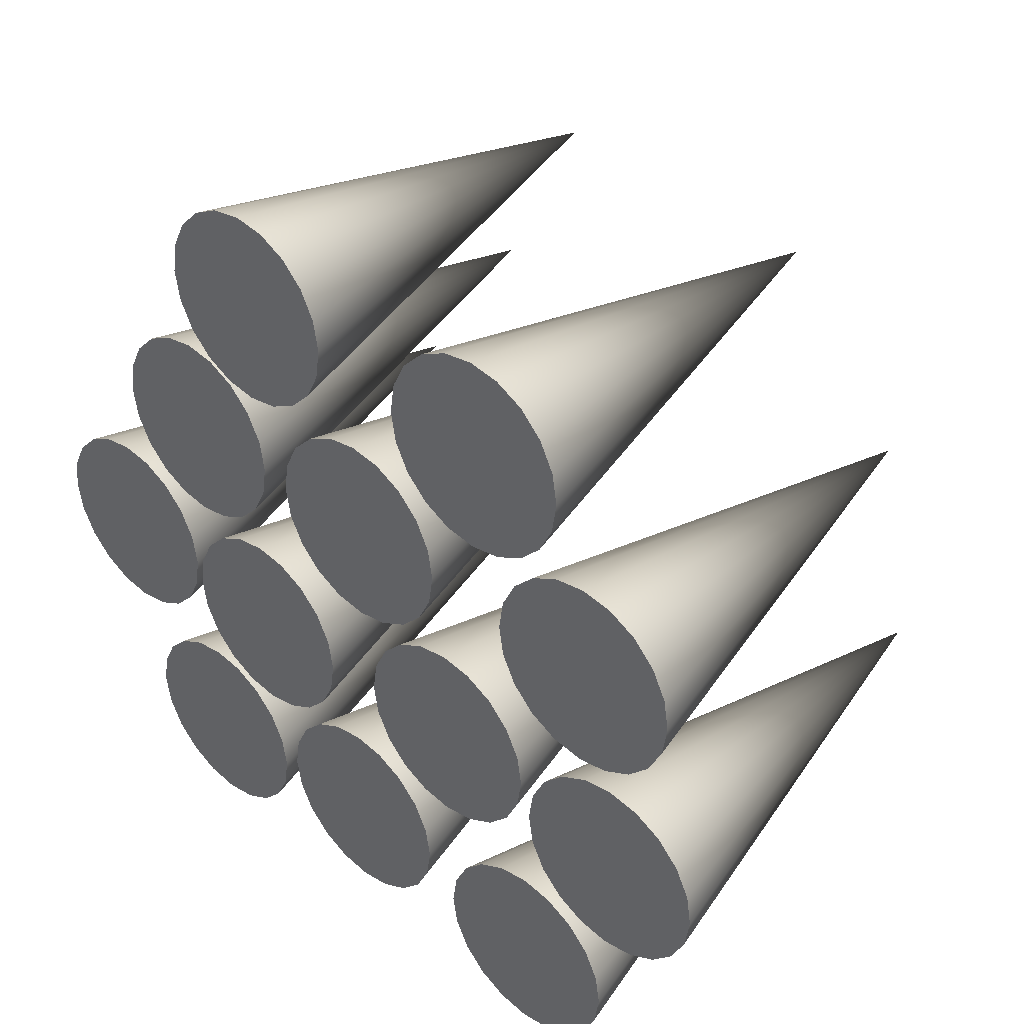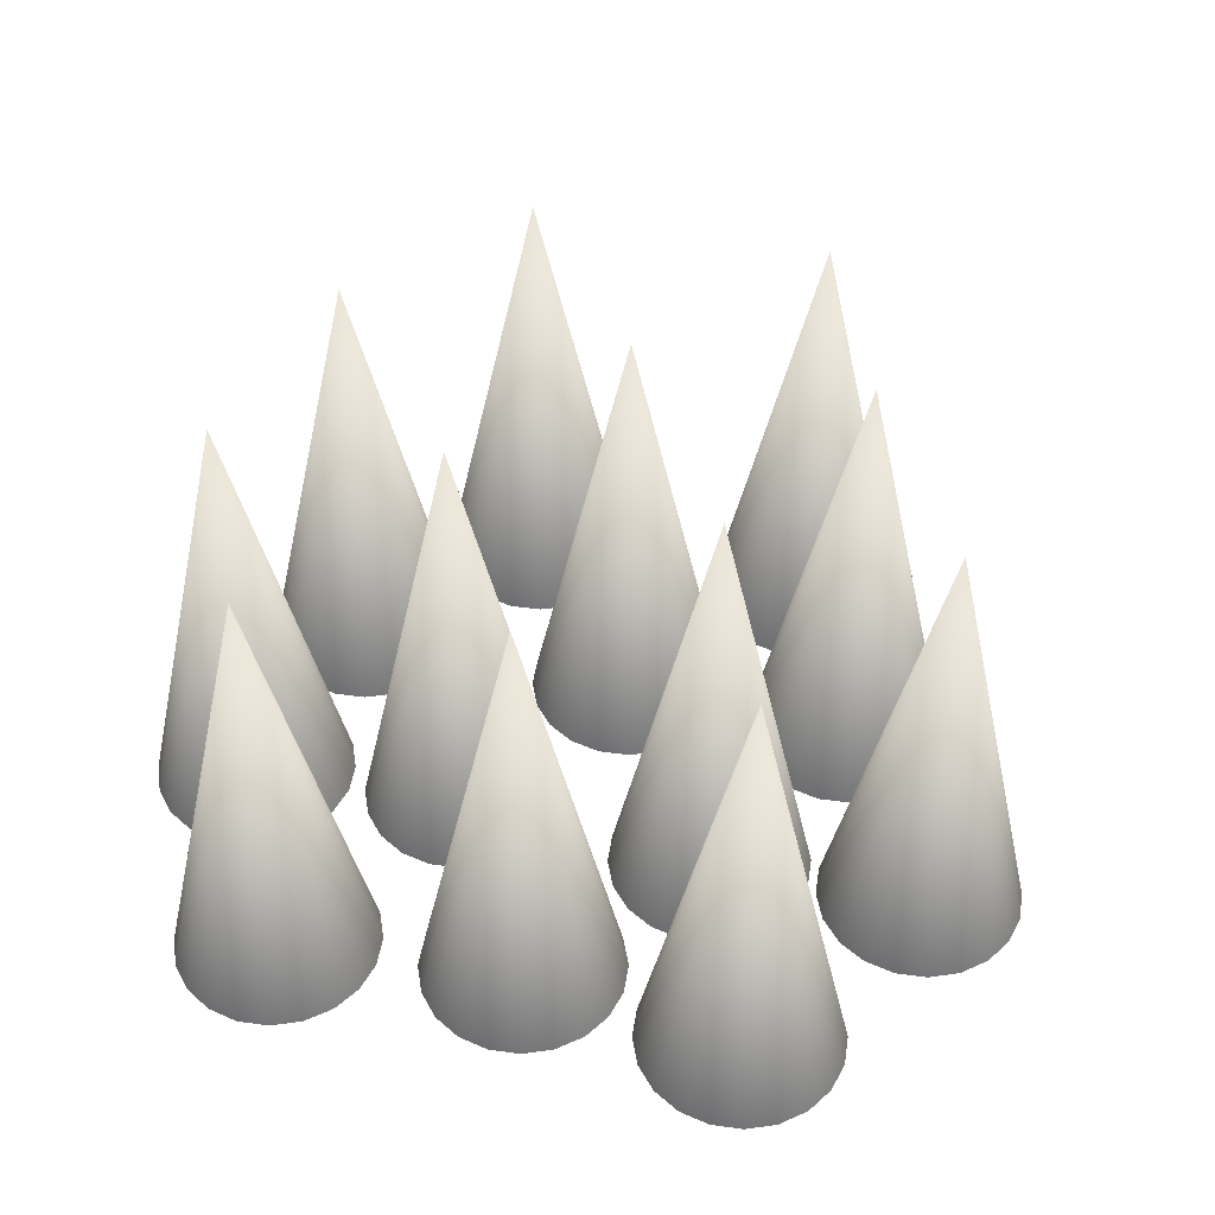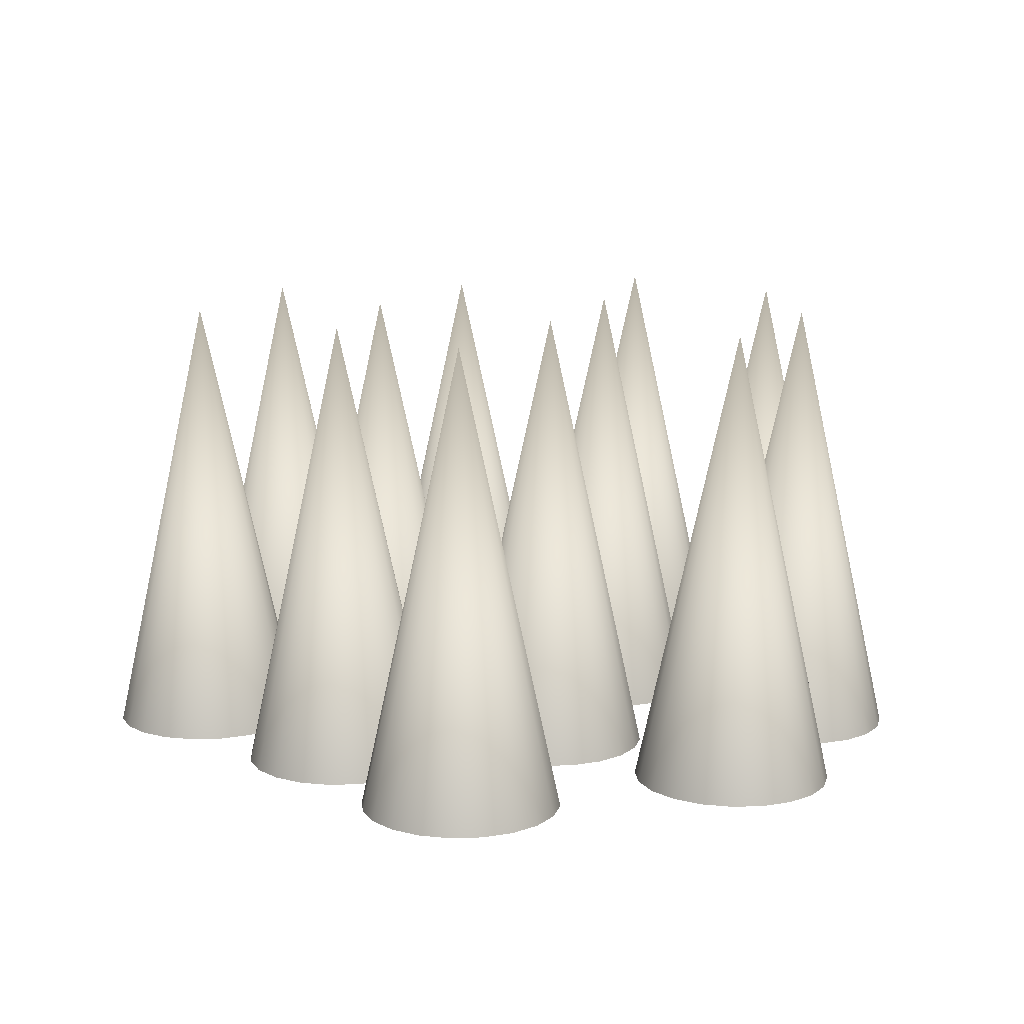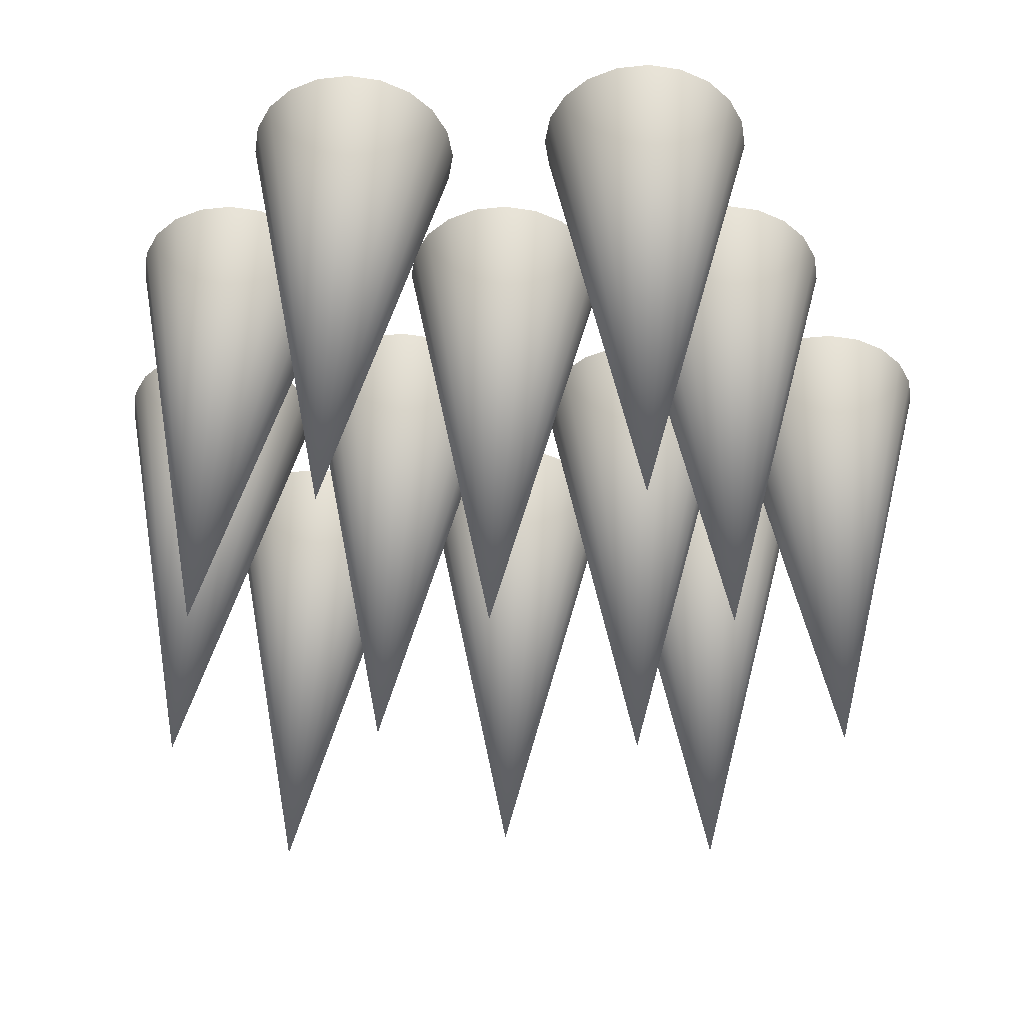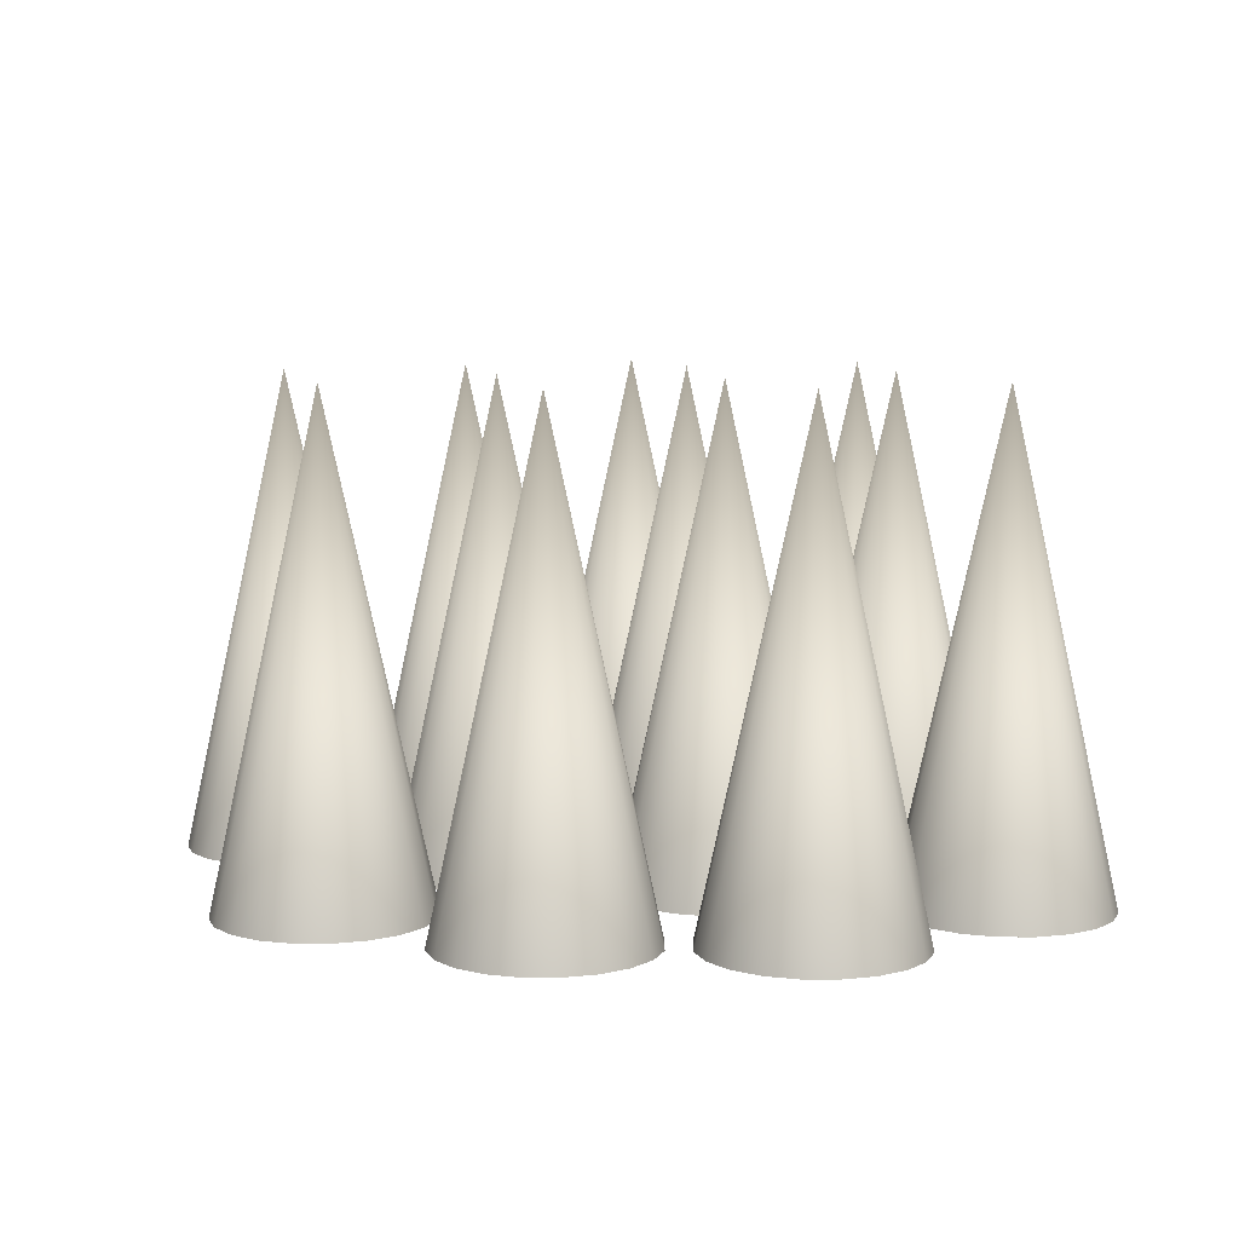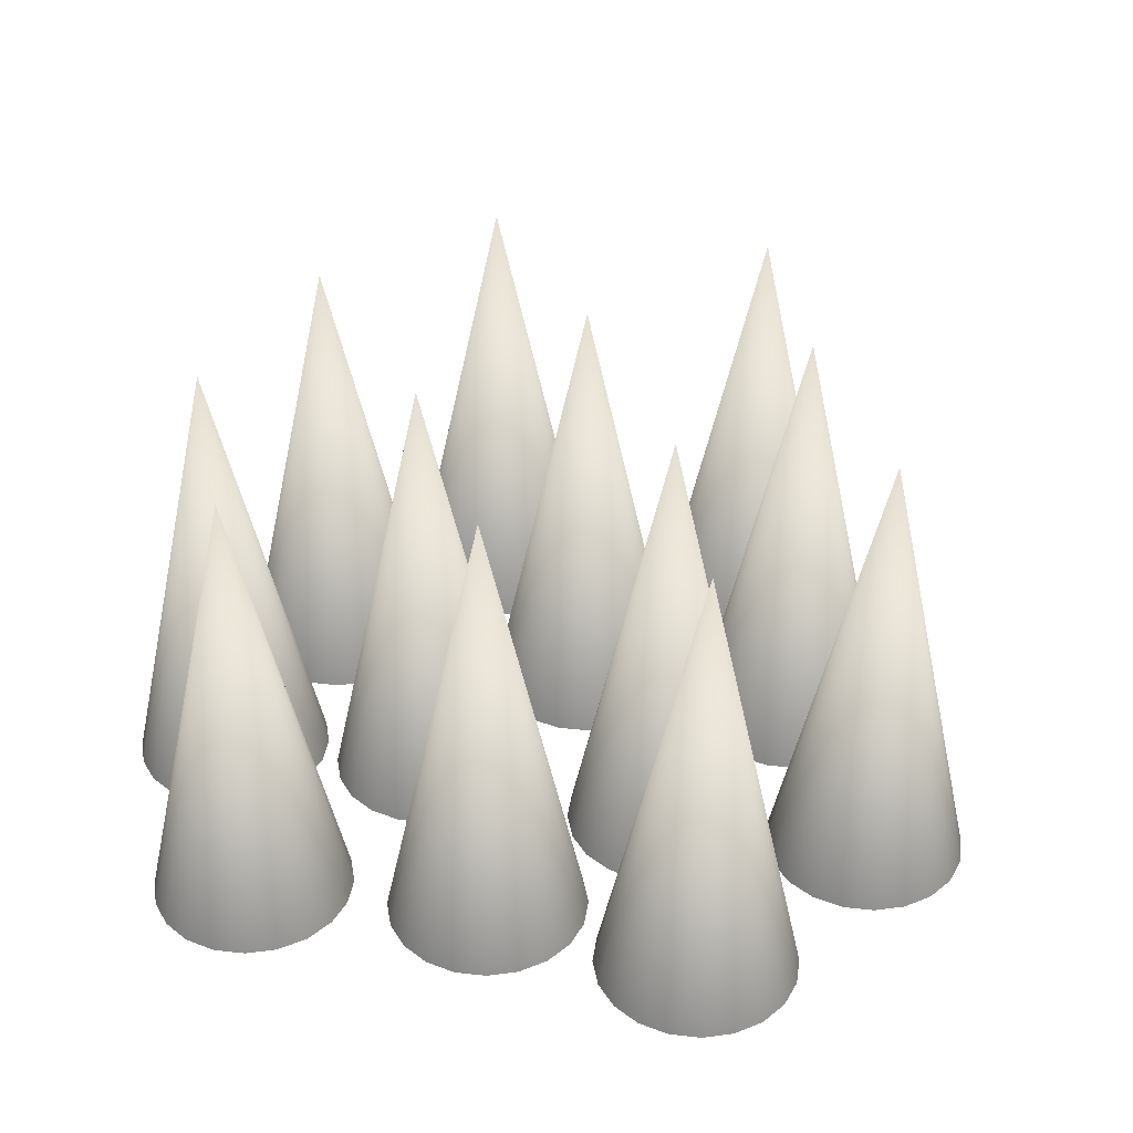
<metadata>
{"format":"obj","ext":"obj","renderer":"f3d","projection":"perspective","resolution":1024,"background":"white","views":[{"elev":38.2,"azim":43.1,"up":"+Z"},{"elev":45.9,"azim":-162.2,"up":"+Y"},{"elev":12.0,"azim":-13.5,"up":"+Y"},{"elev":49.7,"azim":-178.2,"up":"+Z"},{"elev":7.7,"azim":81.5,"up":"+Y"},{"elev":36.3,"azim":-162.6,"up":"+Y"}]}
</metadata>
<code>
g default
v -24.75 9.736 2.942
v -24.89 9.736 2.663
v -25.11 9.736 2.442
v -25.39 9.736 2.3
v -25.7 9.736 2.251
v -26.01 9.736 2.3
v -26.29 9.736 2.442
v -26.51 9.736 2.663
v -26.65 9.736 2.942
v -26.7 9.736 3.251
v -26.65 9.736 3.56
v -26.51 9.736 3.839
v -26.29 9.736 4.06
v -26.01 9.736 4.202
v -25.7 9.736 4.251
v -25.39 9.736 4.202
v -25.11 9.736 4.06
v -24.89 9.736 3.839
v -24.75 9.736 3.56
v -24.7 9.736 3.251
v -25.7 14.34 3.251
v -23.5 9.736 -2.715
v -23.64 9.736 -2.993
v -23.86 9.736 -3.215
v -24.14 9.736 -3.357
v -24.45 9.736 -3.406
v -24.76 9.736 -3.357
v -25.03 9.736 -3.215
v -25.26 9.736 -2.993
v -25.4 9.736 -2.715
v -25.45 9.736 -2.406
v -25.4 9.736 -2.097
v -25.26 9.736 -1.818
v -25.03 9.736 -1.597
v -24.76 9.736 -1.455
v -24.45 9.736 -1.406
v -24.14 9.736 -1.455
v -23.86 9.736 -1.597
v -23.64 9.736 -1.818
v -23.5 9.736 -2.097
v -23.45 9.736 -2.406
v -24.45 14.34 -2.406
v -20.5 9.736 0.9725
v -20.64 9.736 0.6937
v -20.86 9.736 0.4725
v -21.14 9.736 0.3305
v -21.45 9.736 0.2815
v -21.76 9.736 0.3305
v -22.04 9.736 0.4725
v -22.26 9.736 0.6937
v -22.4 9.736 0.9725
v -22.45 9.736 1.282
v -22.4 9.736 1.591
v -22.26 9.736 1.869
v -22.04 9.736 2.091
v -21.76 9.736 2.233
v -21.45 9.736 2.282
v -21.14 9.736 2.233
v -20.86 9.736 2.091
v -20.64 9.736 1.869
v -20.5 9.736 1.591
v -20.45 9.736 1.282
v -21.45 14.34 1.282
v -24.82 9.736 -0.9558
v -24.96 9.736 -1.235
v -25.18 9.736 -1.456
v -25.46 9.736 -1.598
v -25.77 9.736 -1.647
v -26.08 9.736 -1.598
v -26.36 9.736 -1.456
v -26.58 9.736 -1.235
v -26.72 9.736 -0.9558
v -26.77 9.736 -0.6468
v -26.72 9.736 -0.3377
v -26.58 9.736 -0.05897
v -26.36 9.736 0.1623
v -26.08 9.736 0.3043
v -25.77 9.736 0.3532
v -25.46 9.736 0.3043
v -25.18 9.736 0.1623
v -24.96 9.736 -0.05897
v -24.82 9.736 -0.3377
v -24.77 9.736 -0.6468
v -25.77 14.34 -0.6468
v -26.87 9.736 -0.7258
v -27.01 9.736 -1.005
v -27.23 9.736 -1.226
v -27.51 9.736 -1.368
v -27.82 9.736 -1.417
v -28.13 9.736 -1.368
v -28.41 9.736 -1.226
v -28.63 9.736 -1.005
v -28.77 9.736 -0.7258
v -28.82 9.736 -0.4168
v -28.77 9.736 -0.1078
v -28.63 9.736 0.171
v -28.41 9.736 0.3922
v -28.13 9.736 0.5343
v -27.82 9.736 0.5832
v -27.51 9.736 0.5343
v -27.23 9.736 0.3922
v -27.01 9.736 0.171
v -26.87 9.736 -0.1078
v -26.82 9.736 -0.4168
v -27.82 14.34 -0.4168
v -21.17 9.736 -3.133
v -21.31 9.736 -3.411
v -21.53 9.736 -3.633
v -21.81 9.736 -3.775
v -22.12 9.736 -3.824
v -22.43 9.736 -3.775
v -22.71 9.736 -3.633
v -22.93 9.736 -3.411
v -23.07 9.736 -3.133
v -23.12 9.736 -2.824
v -23.07 9.736 -2.515
v -22.93 9.736 -2.236
v -22.71 9.736 -2.015
v -22.43 9.736 -1.872
v -22.12 9.736 -1.824
v -21.81 9.736 -1.872
v -21.53 9.736 -2.015
v -21.31 9.736 -2.236
v -21.17 9.736 -2.515
v -21.12 9.736 -2.824
v -22.12 14.34 -2.824
v -25.64 9.736 1.13
v -25.79 9.736 0.8512
v -26.01 9.736 0.6299
v -26.29 9.736 0.4879
v -26.6 9.736 0.439
v -26.9 9.736 0.4879
v -27.18 9.736 0.6299
v -27.4 9.736 0.8512
v -27.55 9.736 1.13
v -27.6 9.736 1.439
v -27.55 9.736 1.748
v -27.4 9.736 2.027
v -27.18 9.736 2.248
v -26.9 9.736 2.39
v -26.6 9.736 2.439
v -26.29 9.736 2.39
v -26.01 9.736 2.248
v -25.79 9.736 2.027
v -25.64 9.736 1.748
v -25.6 9.736 1.439
v -26.6 14.34 1.439
v -20.12 9.736 -1.204
v -20.26 9.736 -1.482
v -20.48 9.736 -1.704
v -20.76 9.736 -1.846
v -21.07 9.736 -1.895
v -21.38 9.736 -1.846
v -21.66 9.736 -1.704
v -21.88 9.736 -1.482
v -22.02 9.736 -1.204
v -22.07 9.736 -0.8946
v -22.02 9.736 -0.5856
v -21.88 9.736 -0.3068
v -21.66 9.736 -0.08558
v -21.38 9.736 0.05646
v -21.07 9.736 0.1054
v -20.76 9.736 0.05646
v -20.48 9.736 -0.08558
v -20.26 9.736 -0.3068
v -20.12 9.736 -0.5856
v -20.07 9.736 -0.8946
v -21.07 14.34 -0.8946
v -25.67 9.736 -2.866
v -25.81 9.736 -3.144
v -26.03 9.736 -3.366
v -26.31 9.736 -3.508
v -26.62 9.736 -3.557
v -26.93 9.736 -3.508
v -27.21 9.736 -3.366
v -27.43 9.736 -3.144
v -27.57 9.736 -2.866
v -27.62 9.736 -2.557
v -27.57 9.736 -2.248
v -27.43 9.736 -1.969
v -27.21 9.736 -1.748
v -26.93 9.736 -1.606
v -26.62 9.736 -1.557
v -26.31 9.736 -1.606
v -26.03 9.736 -1.748
v -25.81 9.736 -1.969
v -25.67 9.736 -2.248
v -25.62 9.736 -2.557
v -26.62 14.34 -2.557
v -23.35 9.736 1.055
v -23.49 9.736 0.7766
v -23.71 9.736 0.5553
v -23.99 9.736 0.4133
v -24.3 9.736 0.3644
v -24.61 9.736 0.4133
v -24.89 9.736 0.5553
v -25.11 9.736 0.7766
v -25.25 9.736 1.055
v -25.3 9.736 1.364
v -25.25 9.736 1.673
v -25.11 9.736 1.952
v -24.89 9.736 2.173
v -24.61 9.736 2.315
v -24.3 9.736 2.364
v -23.99 9.736 2.315
v -23.71 9.736 2.173
v -23.49 9.736 1.952
v -23.35 9.736 1.673
v -23.3 9.736 1.364
v -24.3 14.34 1.364
v -21.82 9.736 2.731
v -21.96 9.736 2.453
v -22.19 9.736 2.231
v -22.46 9.736 2.089
v -22.77 9.736 2.04
v -23.08 9.736 2.089
v -23.36 9.736 2.231
v -23.58 9.736 2.453
v -23.72 9.736 2.731
v -23.77 9.736 3.04
v -23.72 9.736 3.349
v -23.58 9.736 3.628
v -23.36 9.736 3.849
v -23.08 9.736 3.991
v -22.77 9.736 4.04
v -22.46 9.736 3.991
v -22.19 9.736 3.849
v -21.96 9.736 3.628
v -21.82 9.736 3.349
v -21.77 9.736 3.04
v -22.77 14.34 3.04
v -22.22 9.736 -0.8417
v -22.36 9.736 -1.12
v -22.58 9.736 -1.342
v -22.86 9.736 -1.484
v -23.17 9.736 -1.533
v -23.48 9.736 -1.484
v -23.76 9.736 -1.342
v -23.98 9.736 -1.12
v -24.12 9.736 -0.8417
v -24.17 9.736 -0.5326
v -24.12 9.736 -0.2236
v -23.98 9.736 0.05515
v -23.76 9.736 0.2764
v -23.48 9.736 0.4184
v -23.17 9.736 0.4674
v -22.86 9.736 0.4184
v -22.58 9.736 0.2764
v -22.36 9.736 0.05515
v -22.22 9.736 -0.2236
v -22.17 9.736 -0.5326
v -23.17 14.34 -0.5326
g polySurface54
f 1 20 19 18 17 16 15 14 13 12 11 10 9 8 7 6 5 4 3 2
f 1 2 21
f 2 3 21
f 3 4 21
f 4 5 21
f 5 6 21
f 6 7 21
f 7 8 21
f 8 9 21
f 9 10 21
f 10 11 21
f 11 12 21
f 12 13 21
f 13 14 21
f 14 15 21
f 15 16 21
f 16 17 21
f 17 18 21
f 18 19 21
f 19 20 21
f 20 1 21
f 22 41 40 39 38 37 36 35 34 33 32 31 30 29 28 27 26 25 24 23
f 22 23 42
f 23 24 42
f 24 25 42
f 25 26 42
f 26 27 42
f 27 28 42
f 28 29 42
f 29 30 42
f 30 31 42
f 31 32 42
f 32 33 42
f 33 34 42
f 34 35 42
f 35 36 42
f 36 37 42
f 37 38 42
f 38 39 42
f 39 40 42
f 40 41 42
f 41 22 42
f 43 62 61 60 59 58 57 56 55 54 53 52 51 50 49 48 47 46 45 44
f 43 44 63
f 44 45 63
f 45 46 63
f 46 47 63
f 47 48 63
f 48 49 63
f 49 50 63
f 50 51 63
f 51 52 63
f 52 53 63
f 53 54 63
f 54 55 63
f 55 56 63
f 56 57 63
f 57 58 63
f 58 59 63
f 59 60 63
f 60 61 63
f 61 62 63
f 62 43 63
f 64 83 82 81 80 79 78 77 76 75 74 73 72 71 70 69 68 67 66 65
f 64 65 84
f 65 66 84
f 66 67 84
f 67 68 84
f 68 69 84
f 69 70 84
f 70 71 84
f 71 72 84
f 72 73 84
f 73 74 84
f 74 75 84
f 75 76 84
f 76 77 84
f 77 78 84
f 78 79 84
f 79 80 84
f 80 81 84
f 81 82 84
f 82 83 84
f 83 64 84
f 85 104 103 102 101 100 99 98 97 96 95 94 93 92 91 90 89 88 87 86
f 85 86 105
f 86 87 105
f 87 88 105
f 88 89 105
f 89 90 105
f 90 91 105
f 91 92 105
f 92 93 105
f 93 94 105
f 94 95 105
f 95 96 105
f 96 97 105
f 97 98 105
f 98 99 105
f 99 100 105
f 100 101 105
f 101 102 105
f 102 103 105
f 103 104 105
f 104 85 105
f 106 125 124 123 122 121 120 119 118 117 116 115 114 113 112 111 110 109 108 107
f 106 107 126
f 107 108 126
f 108 109 126
f 109 110 126
f 110 111 126
f 111 112 126
f 112 113 126
f 113 114 126
f 114 115 126
f 115 116 126
f 116 117 126
f 117 118 126
f 118 119 126
f 119 120 126
f 120 121 126
f 121 122 126
f 122 123 126
f 123 124 126
f 124 125 126
f 125 106 126
f 127 146 145 144 143 142 141 140 139 138 137 136 135 134 133 132 131 130 129 128
f 127 128 147
f 128 129 147
f 129 130 147
f 130 131 147
f 131 132 147
f 132 133 147
f 133 134 147
f 134 135 147
f 135 136 147
f 136 137 147
f 137 138 147
f 138 139 147
f 139 140 147
f 140 141 147
f 141 142 147
f 142 143 147
f 143 144 147
f 144 145 147
f 145 146 147
f 146 127 147
f 148 167 166 165 164 163 162 161 160 159 158 157 156 155 154 153 152 151 150 149
f 148 149 168
f 149 150 168
f 150 151 168
f 151 152 168
f 152 153 168
f 153 154 168
f 154 155 168
f 155 156 168
f 156 157 168
f 157 158 168
f 158 159 168
f 159 160 168
f 160 161 168
f 161 162 168
f 162 163 168
f 163 164 168
f 164 165 168
f 165 166 168
f 166 167 168
f 167 148 168
f 169 188 187 186 185 184 183 182 181 180 179 178 177 176 175 174 173 172 171 170
f 169 170 189
f 170 171 189
f 171 172 189
f 172 173 189
f 173 174 189
f 174 175 189
f 175 176 189
f 176 177 189
f 177 178 189
f 178 179 189
f 179 180 189
f 180 181 189
f 181 182 189
f 182 183 189
f 183 184 189
f 184 185 189
f 185 186 189
f 186 187 189
f 187 188 189
f 188 169 189
f 190 209 208 207 206 205 204 203 202 201 200 199 198 197 196 195 194 193 192 191
f 190 191 210
f 191 192 210
f 192 193 210
f 193 194 210
f 194 195 210
f 195 196 210
f 196 197 210
f 197 198 210
f 198 199 210
f 199 200 210
f 200 201 210
f 201 202 210
f 202 203 210
f 203 204 210
f 204 205 210
f 205 206 210
f 206 207 210
f 207 208 210
f 208 209 210
f 209 190 210
f 211 230 229 228 227 226 225 224 223 222 221 220 219 218 217 216 215 214 213 212
f 211 212 231
f 212 213 231
f 213 214 231
f 214 215 231
f 215 216 231
f 216 217 231
f 217 218 231
f 218 219 231
f 219 220 231
f 220 221 231
f 221 222 231
f 222 223 231
f 223 224 231
f 224 225 231
f 225 226 231
f 226 227 231
f 227 228 231
f 228 229 231
f 229 230 231
f 230 211 231
f 232 251 250 249 248 247 246 245 244 243 242 241 240 239 238 237 236 235 234 233
f 232 233 252
f 233 234 252
f 234 235 252
f 235 236 252
f 236 237 252
f 237 238 252
f 238 239 252
f 239 240 252
f 240 241 252
f 241 242 252
f 242 243 252
f 243 244 252
f 244 245 252
f 245 246 252
f 246 247 252
f 247 248 252
f 248 249 252
f 249 250 252
f 250 251 252
f 251 232 252

</code>
